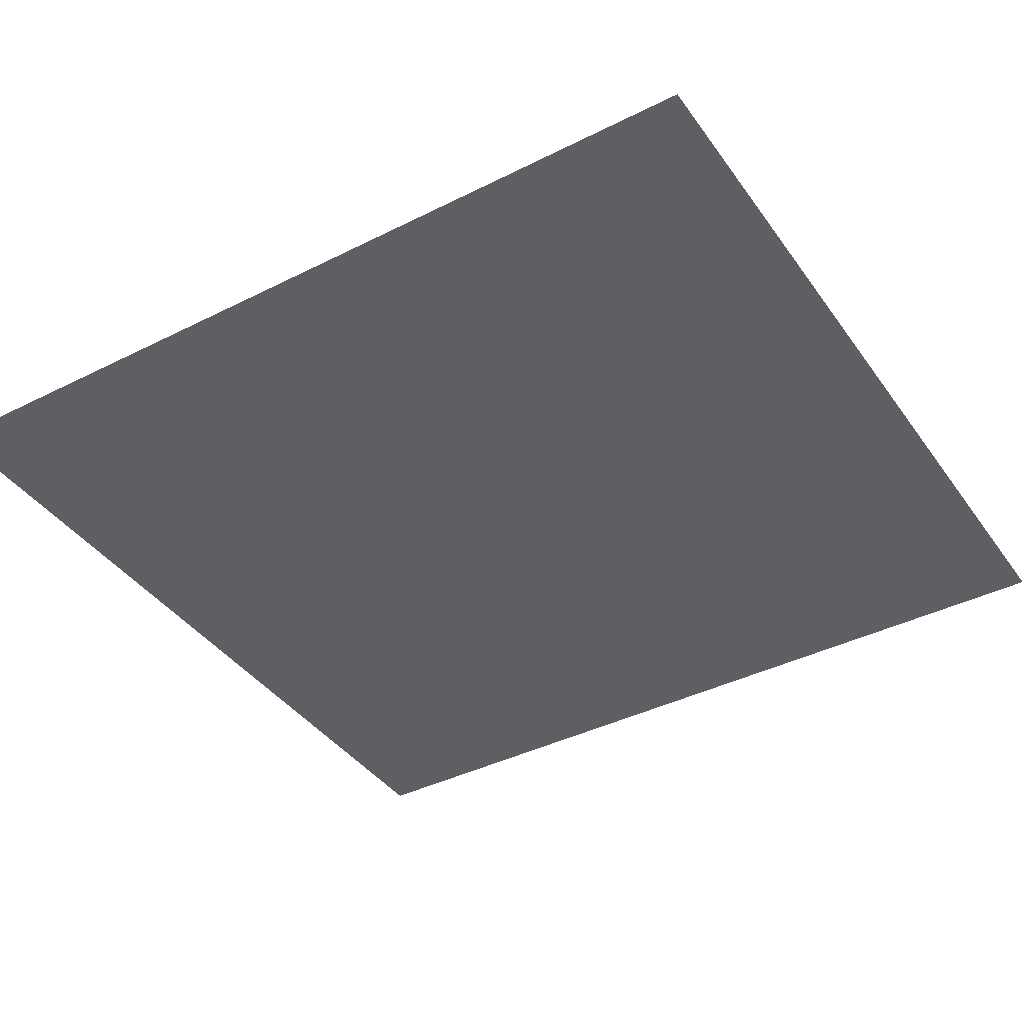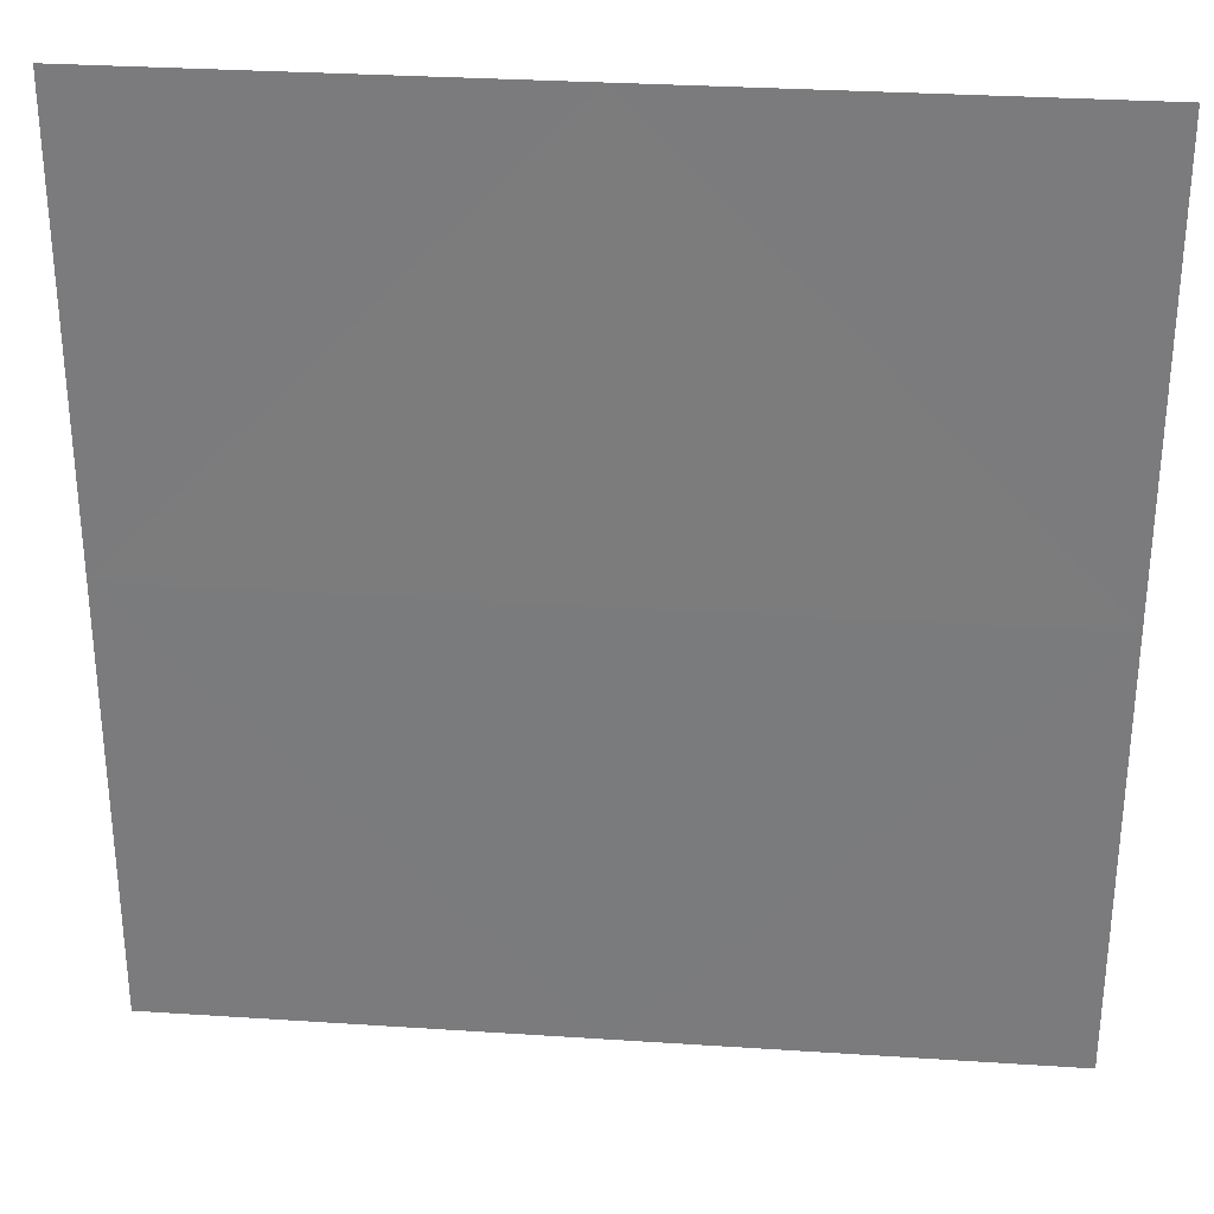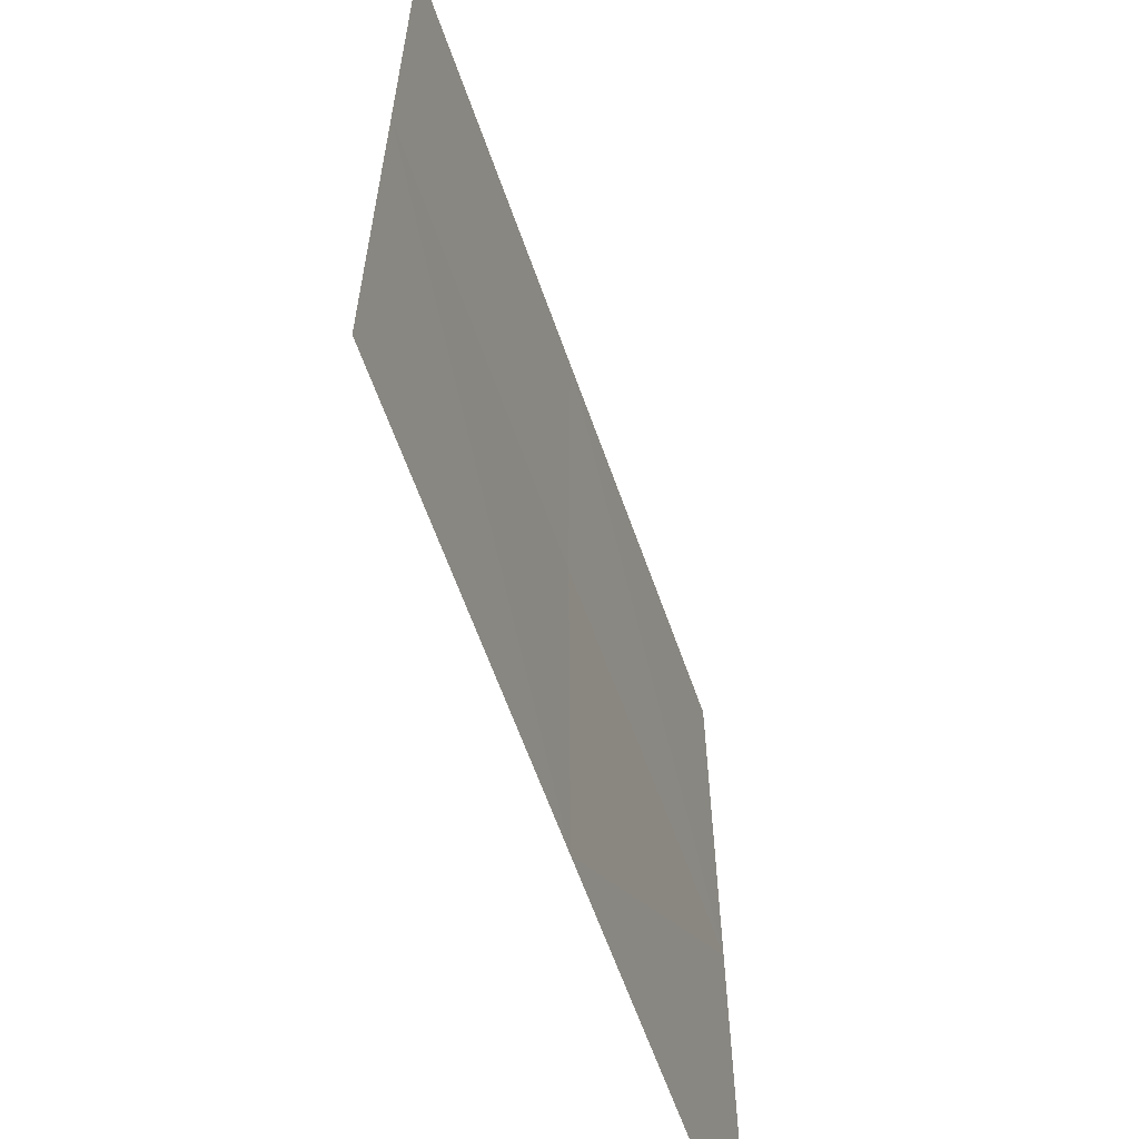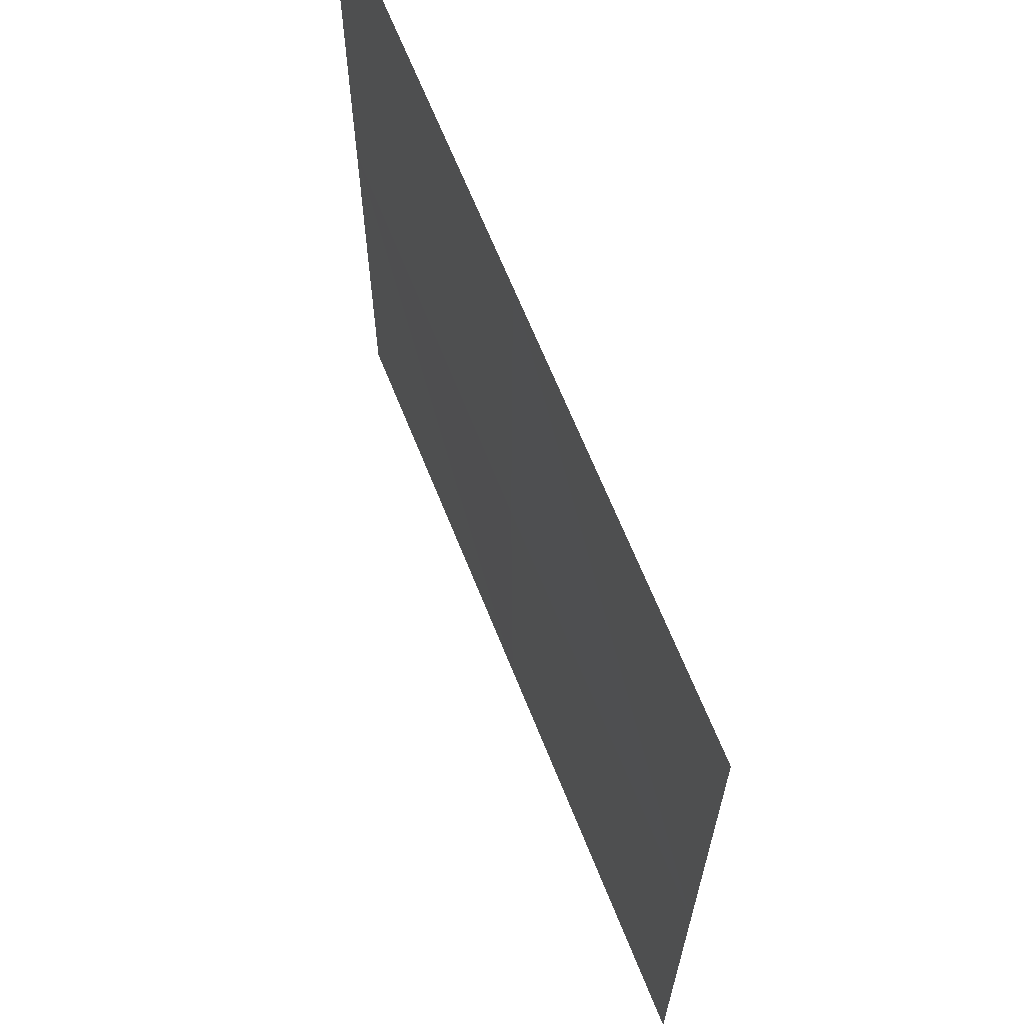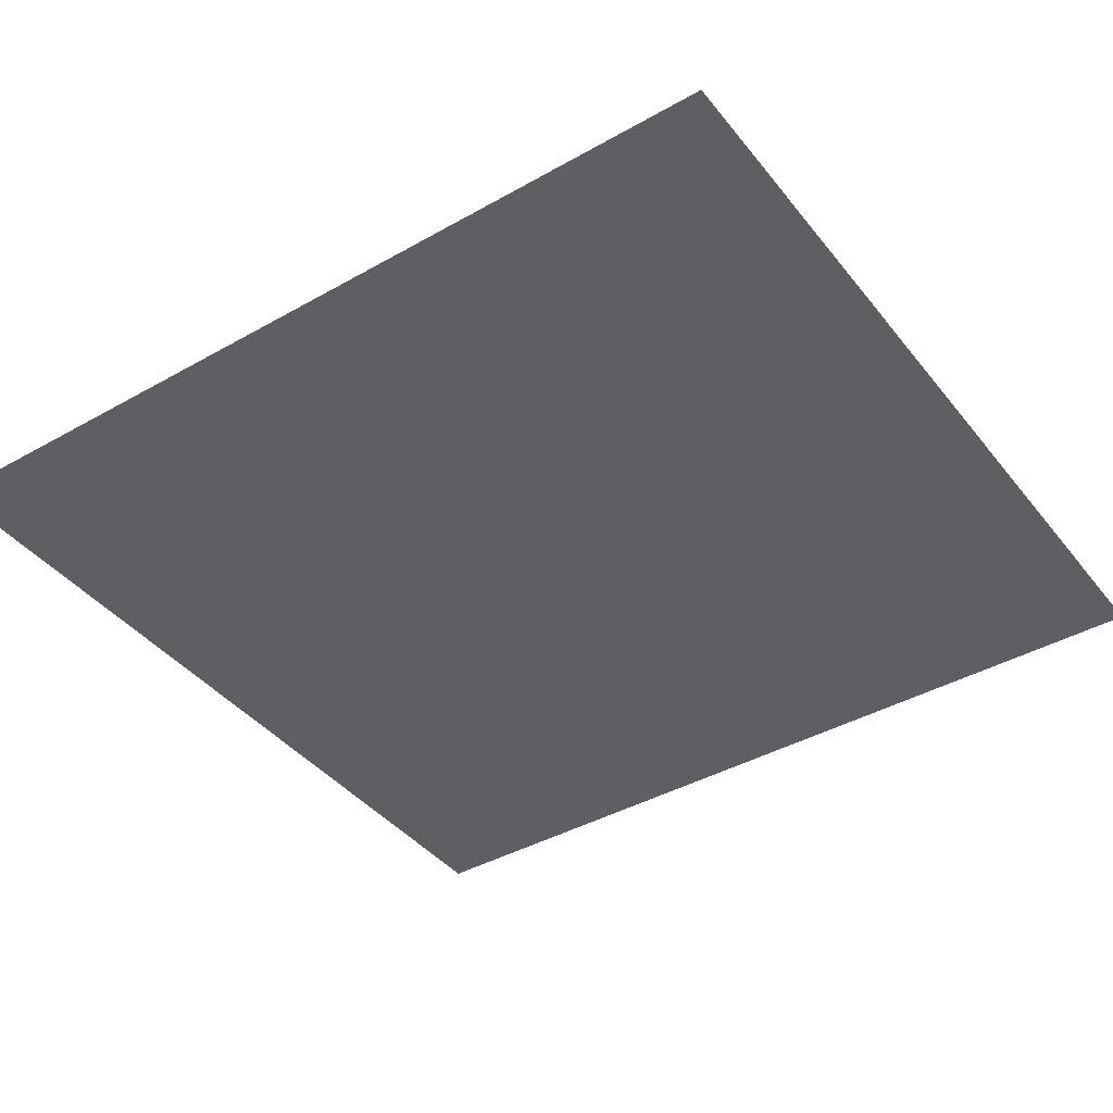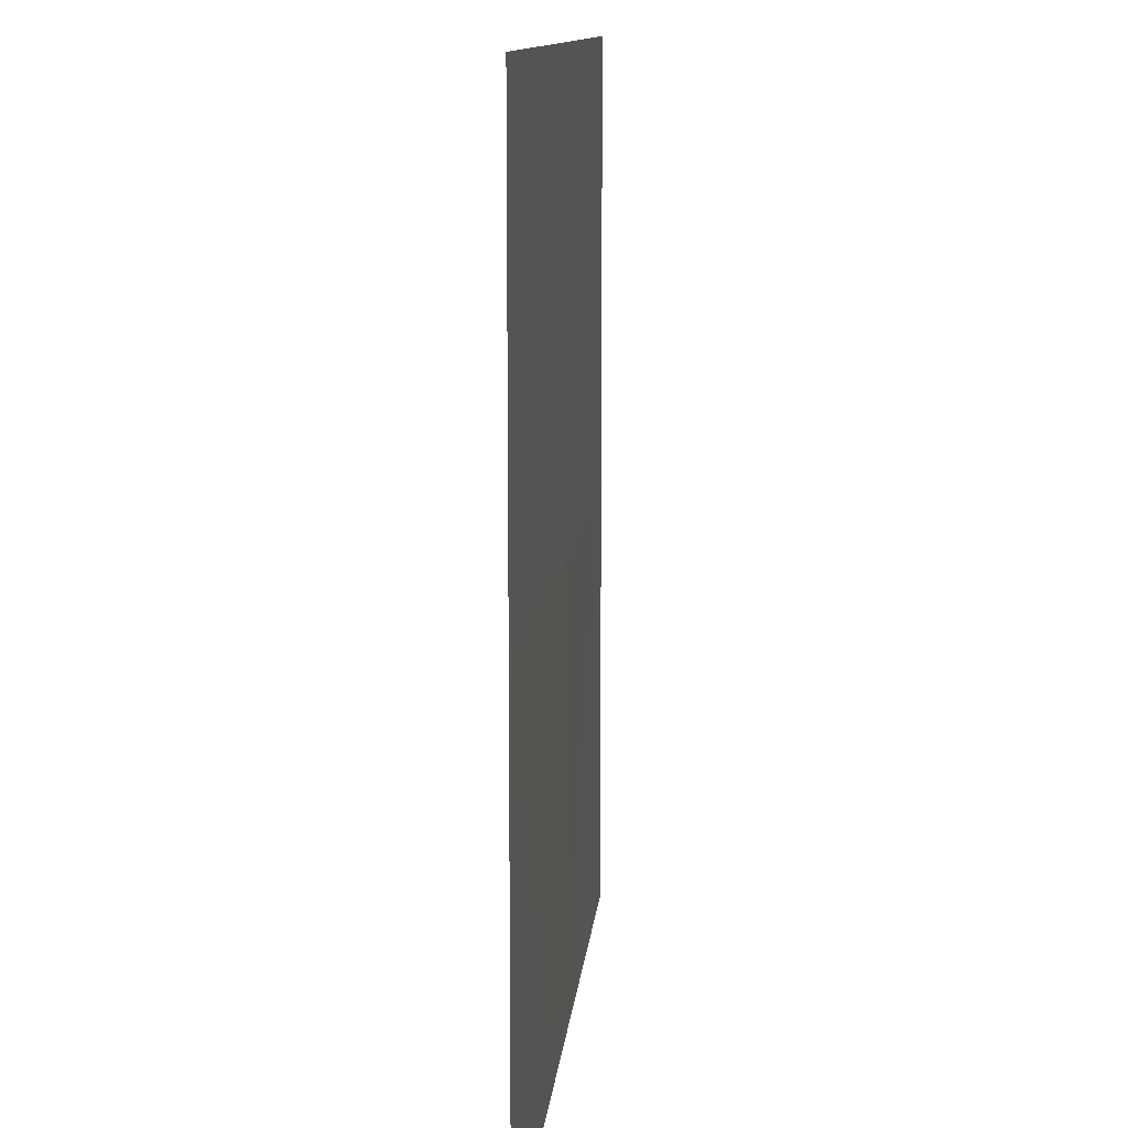
<metadata>
{"format":"obj","ext":"obj","renderer":"f3d","projection":"perspective","resolution":1024,"background":"white","views":[{"elev":-39.9,"azim":121.9,"up":"+Y"},{"elev":30.7,"azim":-174.6,"up":"+Z"},{"elev":-62.5,"azim":-70.6,"up":"+Z"},{"elev":66.4,"azim":-111.8,"up":"+Z"},{"elev":-40.7,"azim":124.7,"up":"+Y"},{"elev":11.6,"azim":95.2,"up":"+Z"}]}
</metadata>
<code>
o ring_top
v 3.298 0.7611 3.463
v -0.01931 0.7611 3.463
v -3.336 0.7611 3.463
v 3.298 0.7611 -3.436
v 3.298 0.7611 0.01376
v -0.01931 0.7611 -3.436
v -3.336 0.7611 -3.436
v -0.01931 0.7738 0.01376
v -3.336 0.7611 0.01376
v -1.678 0.7675 0.01376
f 5 2 1
f 2 9 3
f 6 5 4
f 9 6 7
f 5 8 2
f 2 10 9
f 6 8 5
f 10 6 9
f 2 8 10
f 10 8 6

</code>
